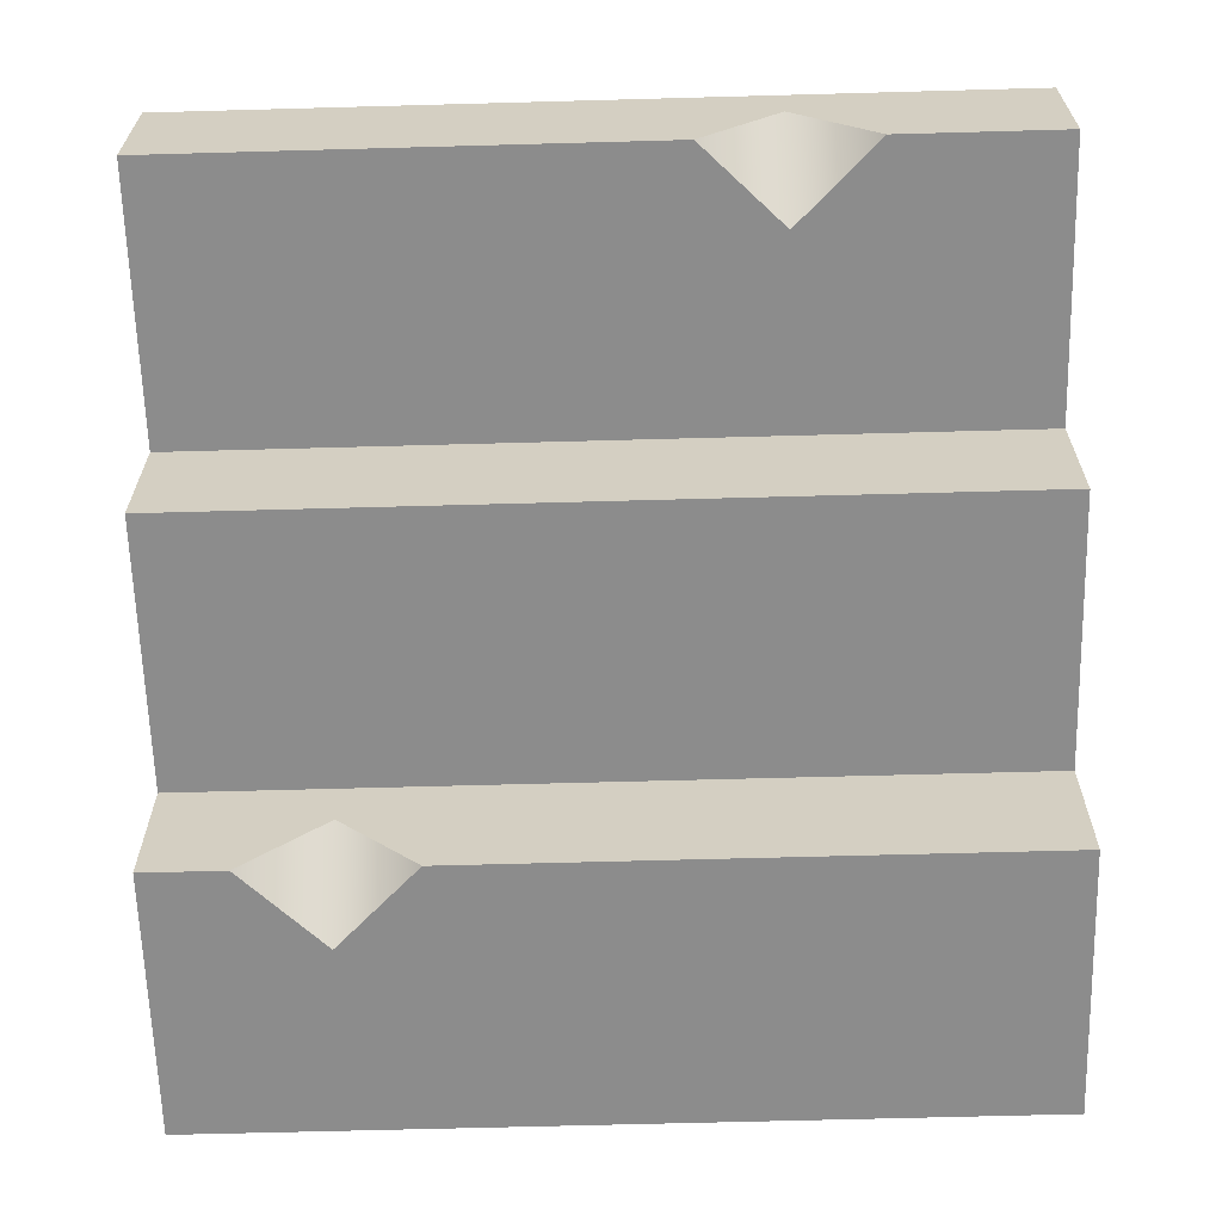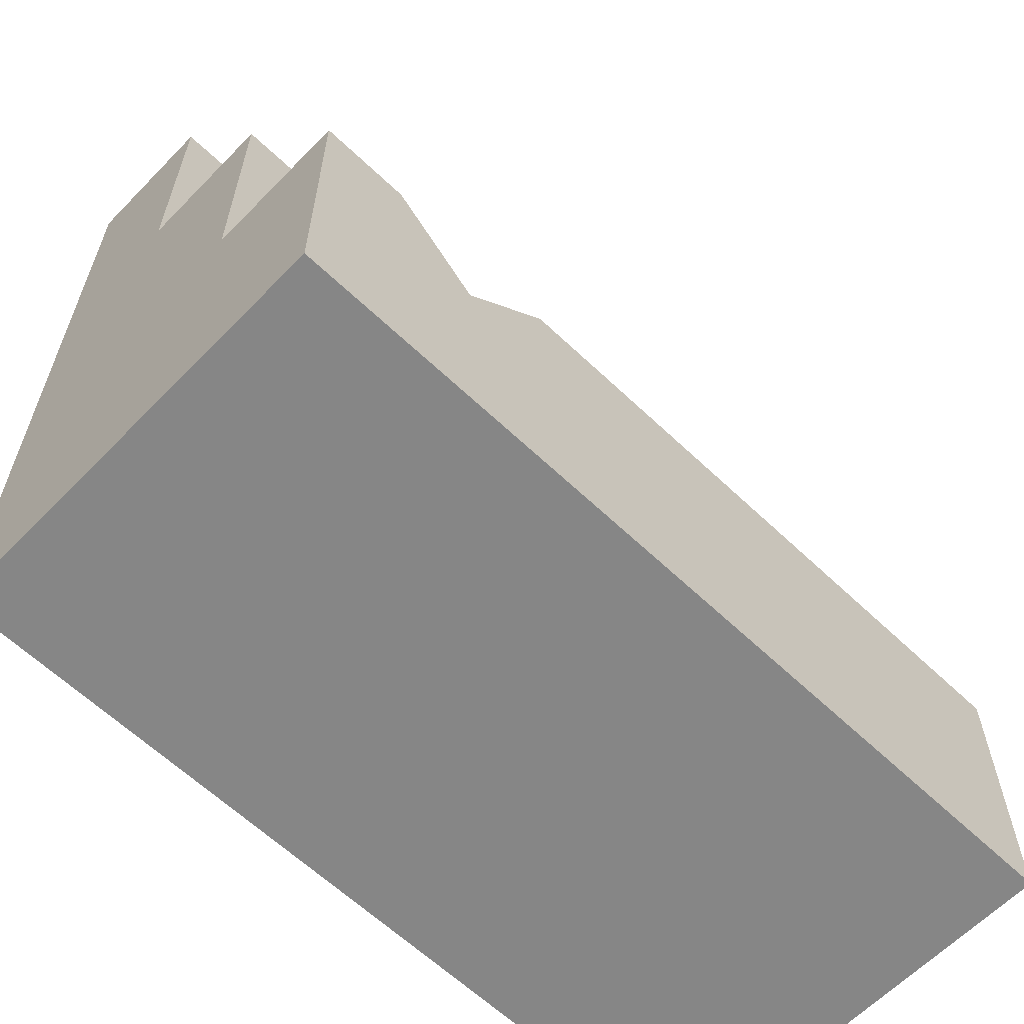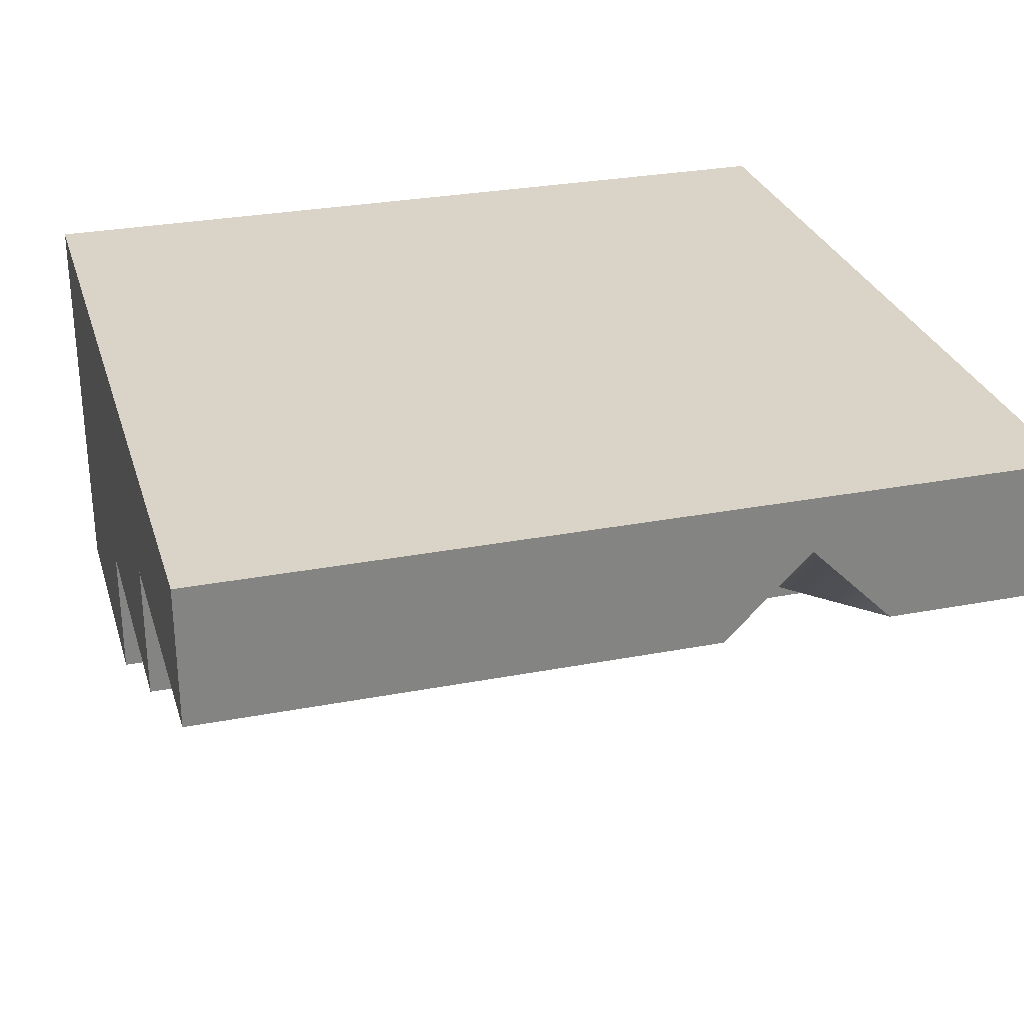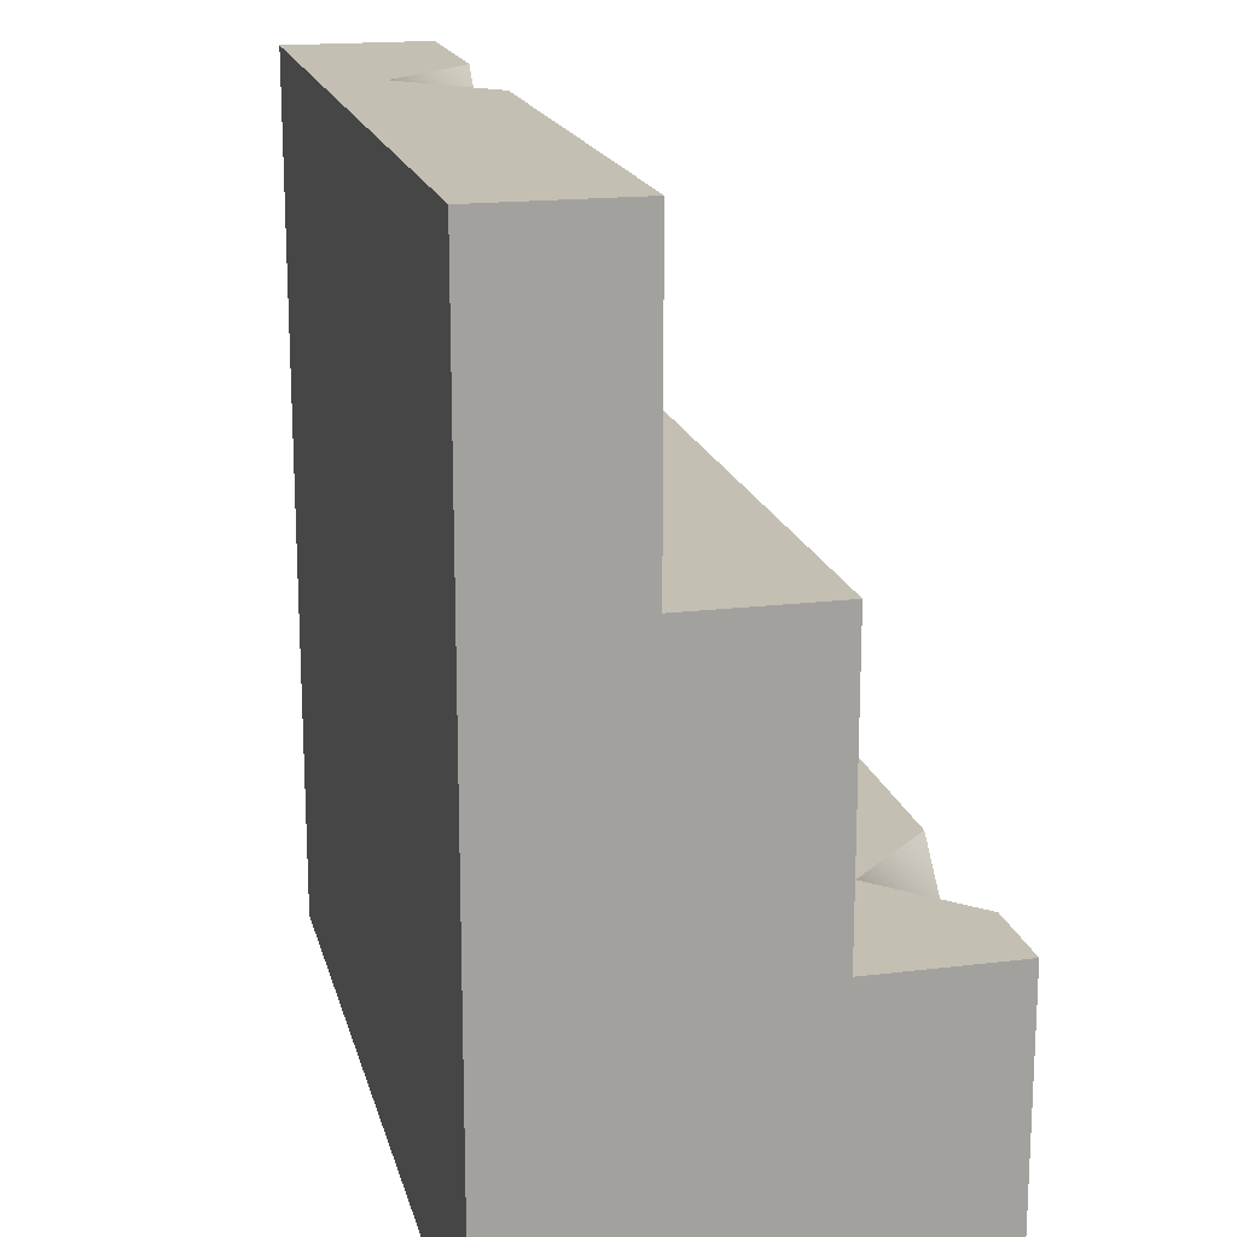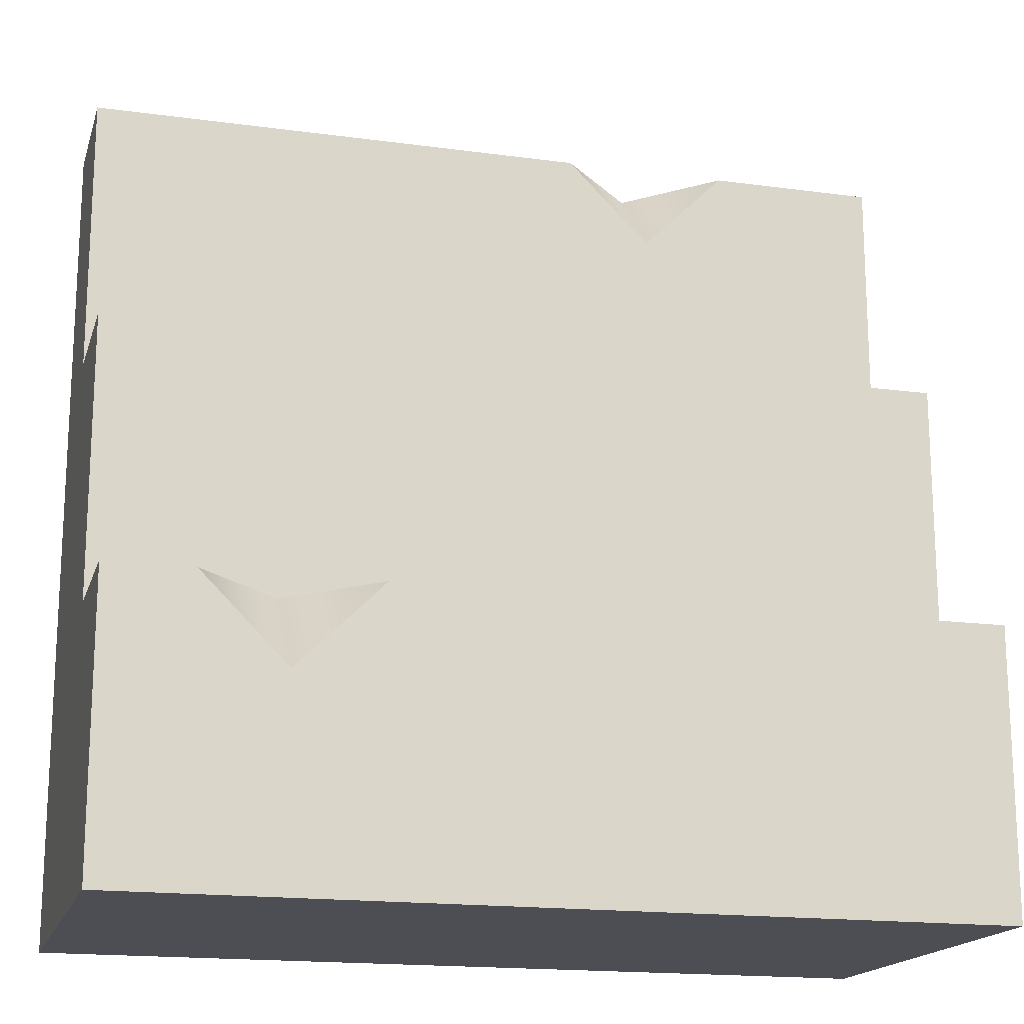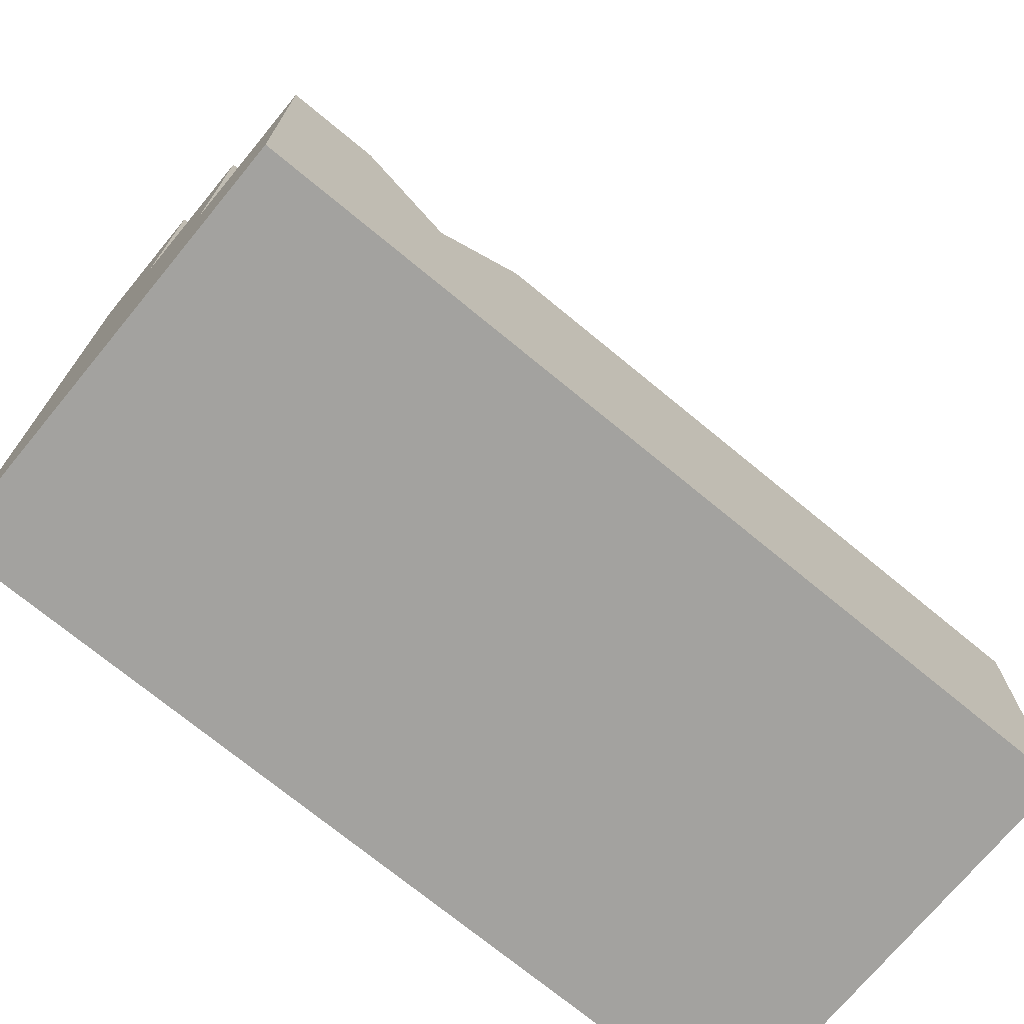
<metadata>
{"format":"obj","ext":"obj","renderer":"f3d","projection":"perspective","resolution":1024,"background":"white","views":[{"elev":-64.2,"azim":-178.4,"up":"+Z"},{"elev":-62.1,"azim":136.0,"up":"+Y"},{"elev":28.7,"azim":164.0,"up":"+Z"},{"elev":17.8,"azim":76.6,"up":"+Y"},{"elev":-17.3,"azim":164.9,"up":"+Y"},{"elev":-72.6,"azim":140.5,"up":"+Y"}]}
</metadata>
<code>
o stairs.007
v 0.5 0.1667 -0.1667
v -0.5 0.1667 -0.1667
v 0.5 0.1667 -0.3333
v -0.5 0.1667 -0.3333
v 0.5 -0.5 -0.5
v 0.5 -0.5 0
v 0.5 -0.1667 -0.5
v 0.5 -0.1667 -0.3333
v 0.5 0.5 0
v 0.5 0.5 -0.1667
v -0.5 0.5 0
v -0.2 0.5 -0.06667
v -0.1 0.5 -0.1667
v -0.5 0.5 -0.1667
v -0.3 0.5 -0.1667
v -0.5 -0.5 0
v -0.5 -0.5 -0.5
v -0.5 -0.1667 -0.3333
v -0.5 -0.1667 -0.5
v 0.4 -0.1667 -0.5
v 0.3 -0.1667 -0.4
v 0.2 -0.1667 -0.5
v -0.2 0.4 -0.1667
v 0.3 -0.2667 -0.5
f 3 2 1
f 2 3 4
f 7 6 5
f 6 7 8
f 6 8 1
f 1 8 3
f 6 1 9
f 9 1 10
f 10 11 9
f 11 10 12
f 12 10 13
f 12 14 11
f 14 12 15
f 17 6 16
f 6 17 5
f 9 16 6
f 16 9 11
f 2 11 14
f 2 16 11
f 16 2 17
f 17 2 18
f 4 18 2
f 19 17 18
f 21 7 20
f 21 8 7
f 8 21 18
f 21 19 18
f 19 21 22
f 12 13 23
f 22 21 24
f 24 21 20
f 23 15 12
f 7 24 20
f 5 24 7
f 24 5 17
f 24 17 22
f 22 17 19
f 2 10 1
f 10 2 23
f 10 23 13
f 23 2 15
f 15 2 14
f 18 3 8
f 3 18 4
f 3 2 1
f 2 3 4
f 7 6 5
f 6 7 8
f 6 8 1
f 1 8 3
f 6 1 9
f 9 1 10
f 10 11 9
f 11 10 12
f 12 10 13
f 12 14 11
f 14 12 15
f 17 6 16
f 6 17 5
f 9 16 6
f 16 9 11
f 2 11 14
f 2 16 11
f 16 2 17
f 17 2 18
f 4 18 2
f 19 17 18
f 21 7 20
f 21 8 7
f 8 21 18
f 21 19 18
f 19 21 22
f 12 13 23
f 22 21 24
f 24 21 20
f 23 15 12
f 7 24 20
f 5 24 7
f 24 5 17
f 24 17 22
f 22 17 19
f 2 10 1
f 10 2 23
f 10 23 13
f 23 2 15
f 15 2 14
f 18 3 8
f 3 18 4

</code>
